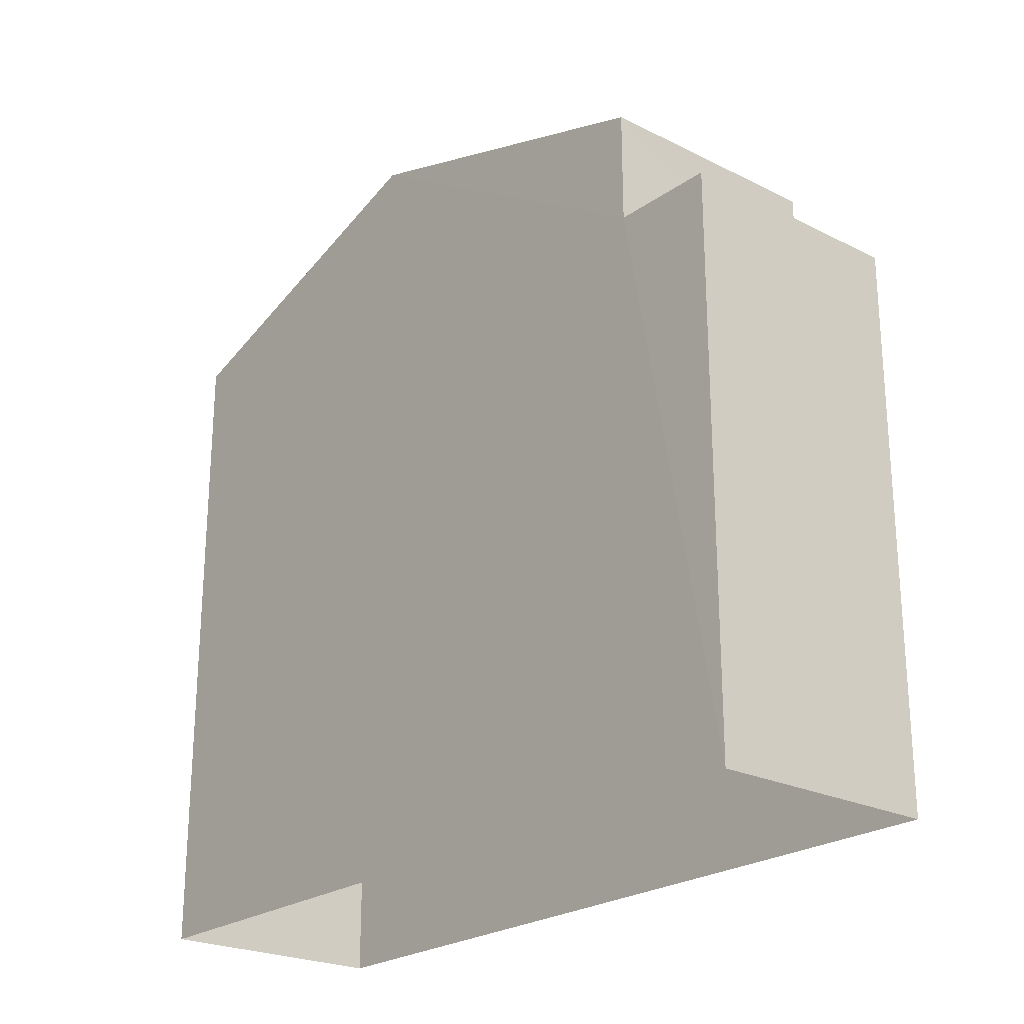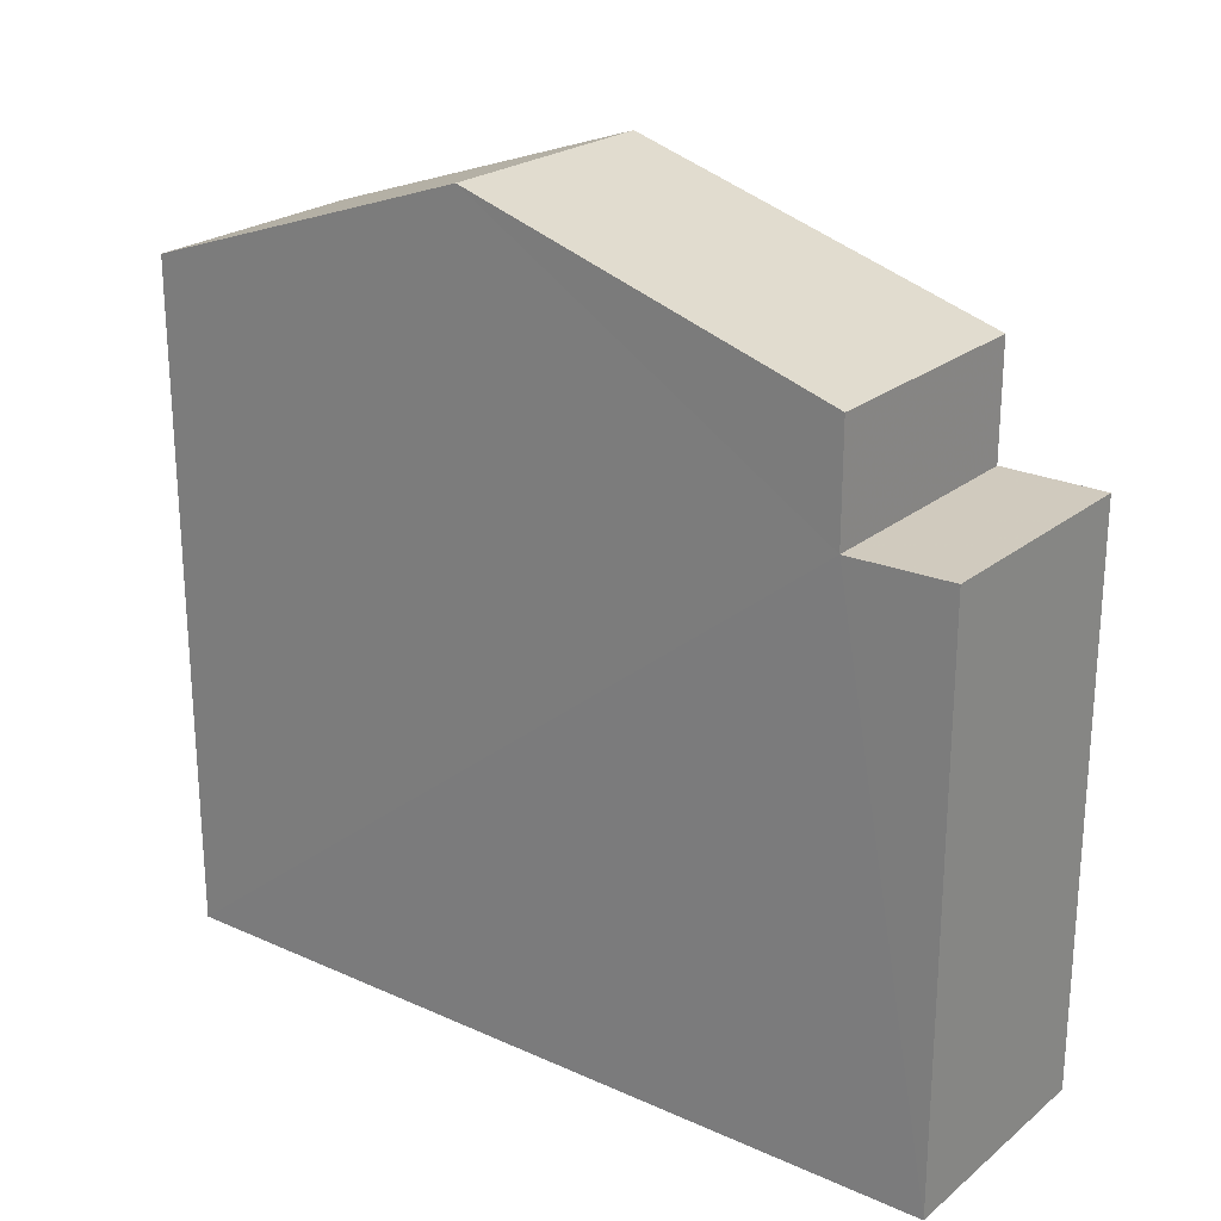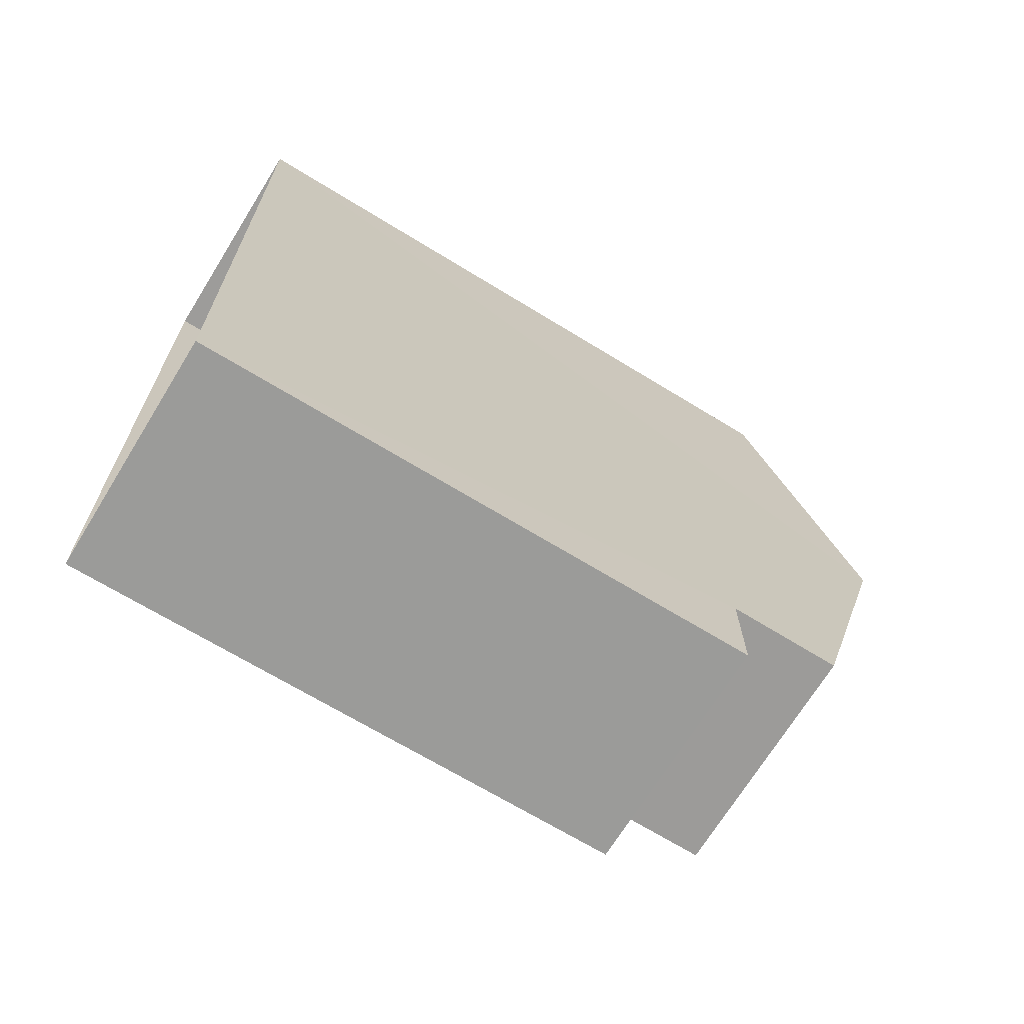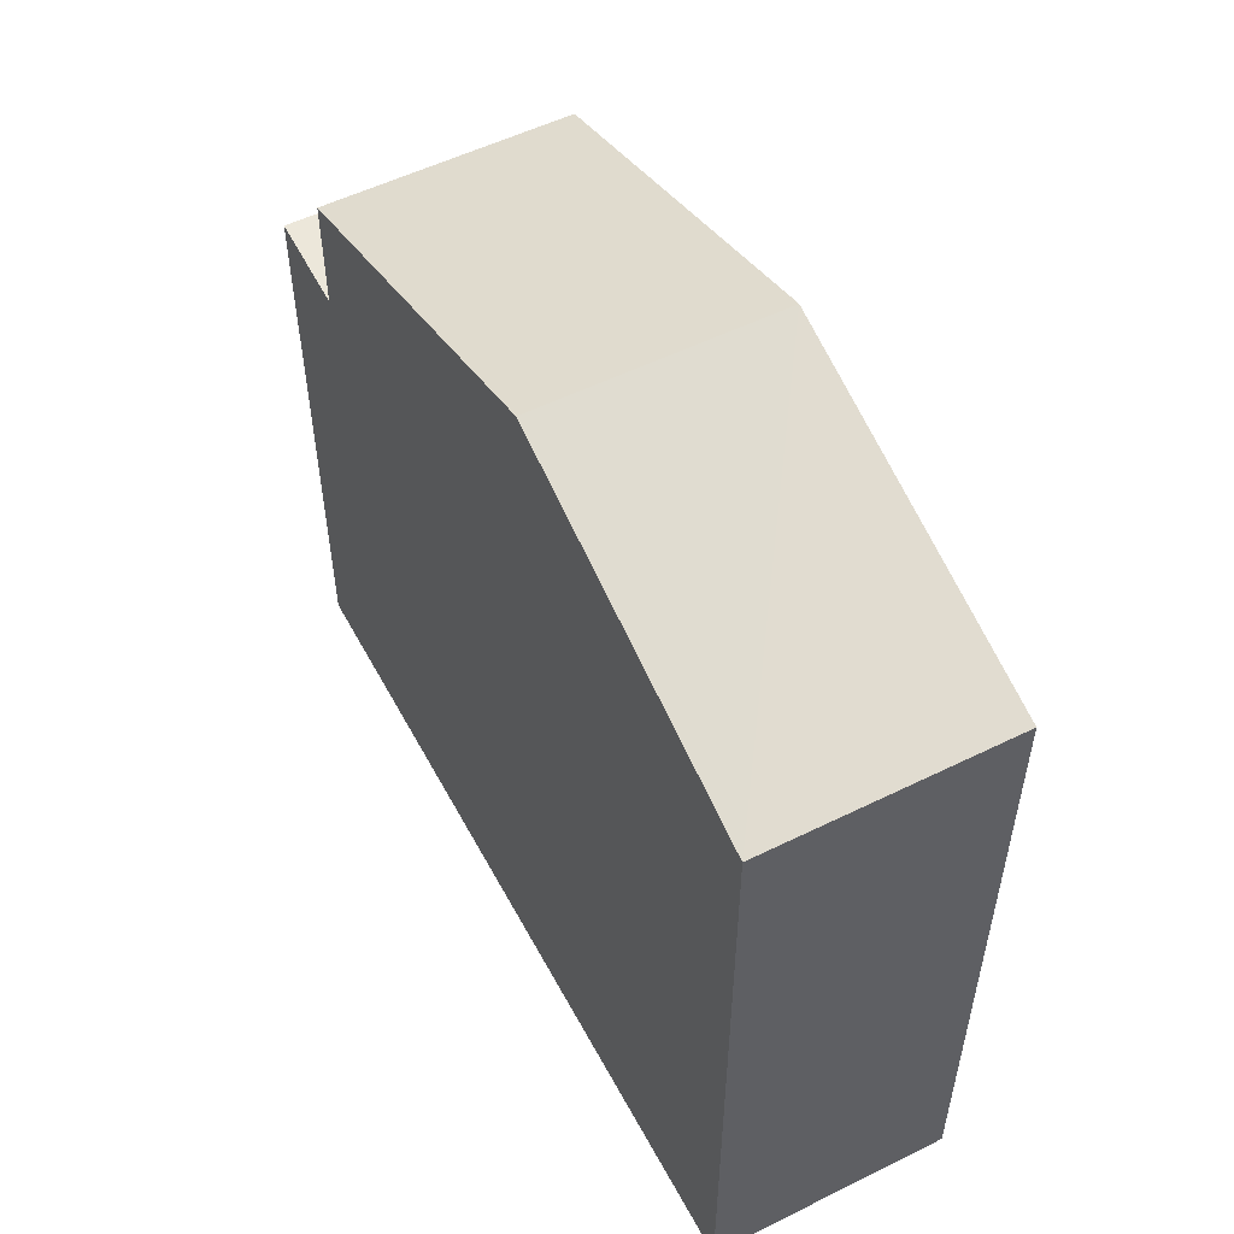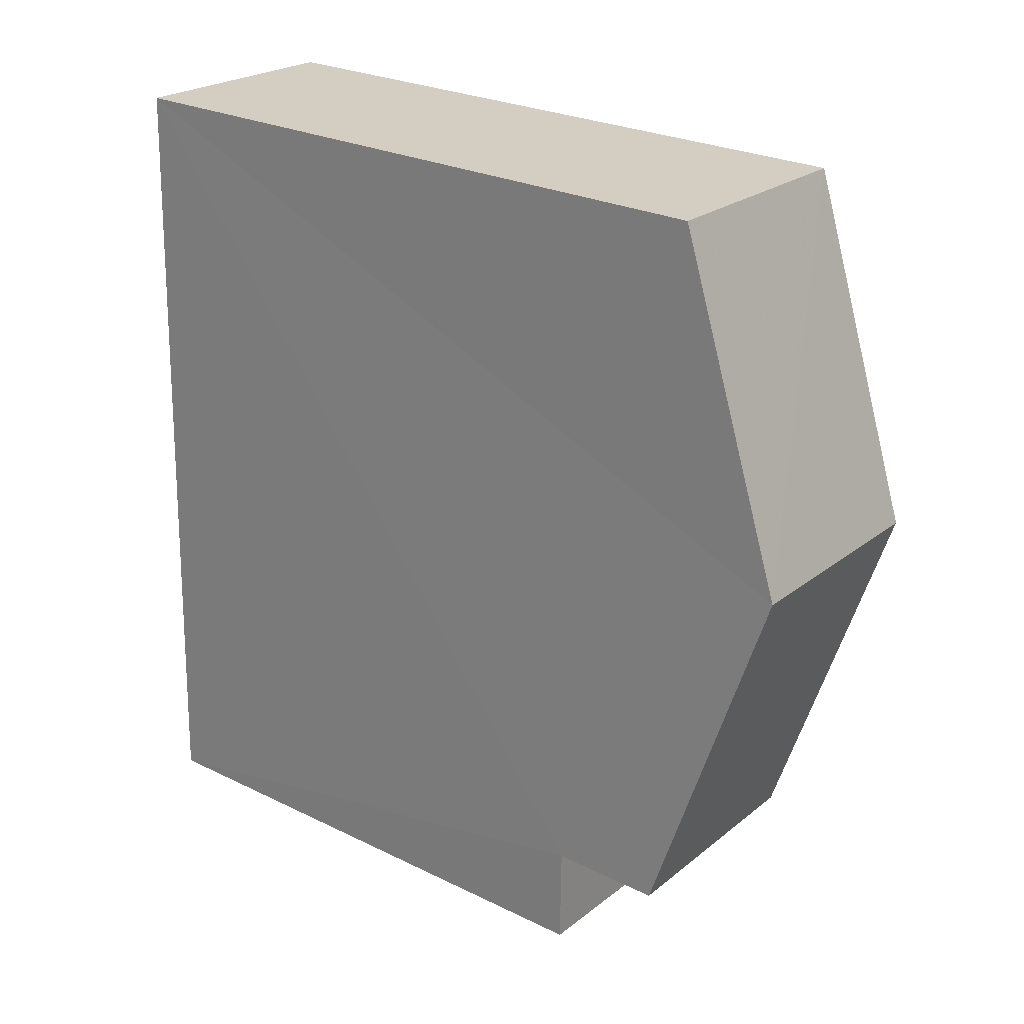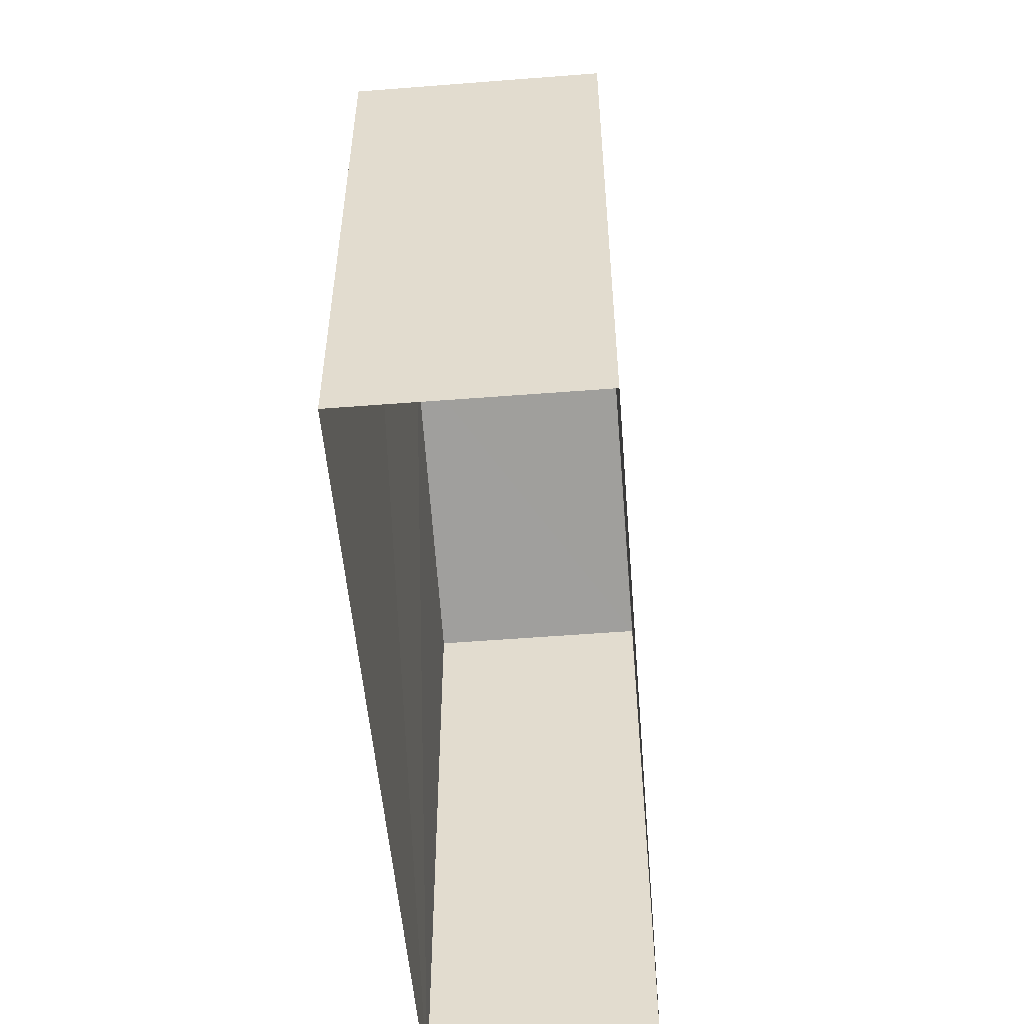
<metadata>
{"format":"obj","ext":"obj","renderer":"f3d","projection":"perspective","resolution":1024,"background":"white","views":[{"elev":-23.6,"azim":-42.1,"up":"+Z"},{"elev":23.3,"azim":-54.9,"up":"+Z"},{"elev":-68.1,"azim":-121.6,"up":"+Y"},{"elev":53.5,"azim":150.2,"up":"+Z"},{"elev":26.1,"azim":-52.2,"up":"+Y"},{"elev":-53.1,"azim":2.9,"up":"+Z"}]}
</metadata>
<code>
v -3.739e+05 -1.034e+05 26.88
v -3.739e+05 -1.034e+05 26.87
v -3.739e+05 -1.034e+05 26.87
v -3.739e+05 -1.034e+05 26.88
v -3.739e+05 -1.034e+05 39.05
v -3.739e+05 -1.034e+05 37.28
v -3.739e+05 -1.034e+05 39.05
v -3.739e+05 -1.034e+05 37.28
v -3.739e+05 -1.034e+05 37.28
v -3.739e+05 -1.034e+05 37.28
v -3.739e+05 -1.034e+05 35.55
v -3.739e+05 -1.034e+05 35.55
v -3.739e+05 -1.034e+05 35.55
v -3.739e+05 -1.034e+05 35.55
f 1 2 3
f 4 1 3
f 5 6 7
f 5 8 6
f 9 10 5
f 7 9 5
f 11 12 13
f 11 14 12
f 12 1 4
f 13 12 4
f 11 6 8
f 14 11 8
f 13 4 11
f 7 6 11
f 7 3 9
f 11 4 3
f 7 11 3
f 1 14 2
f 10 2 5
f 1 12 14
f 5 14 8
f 2 14 5
f 10 3 2
f 10 9 3

</code>
